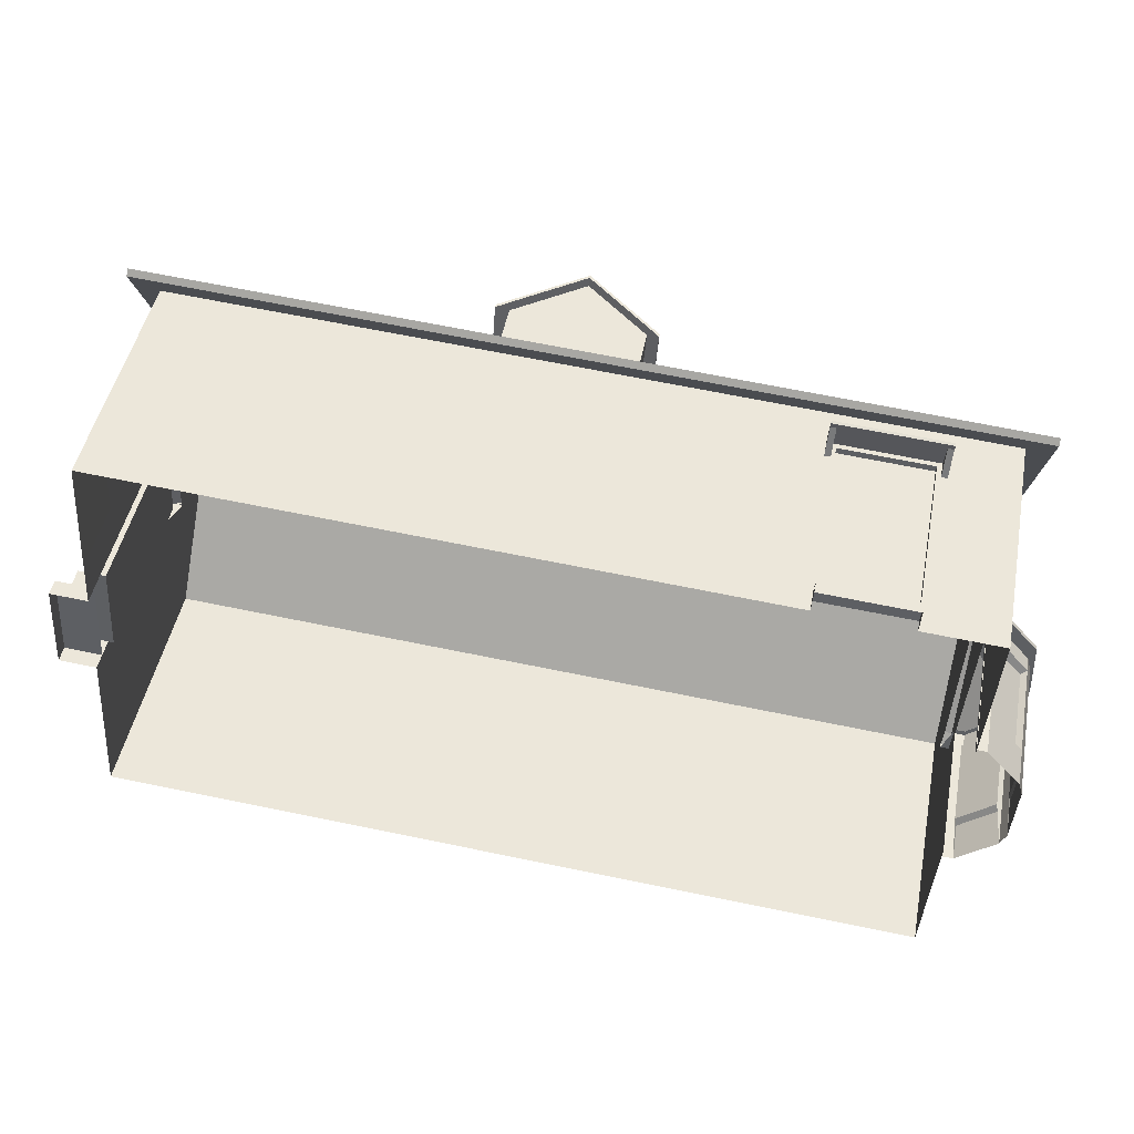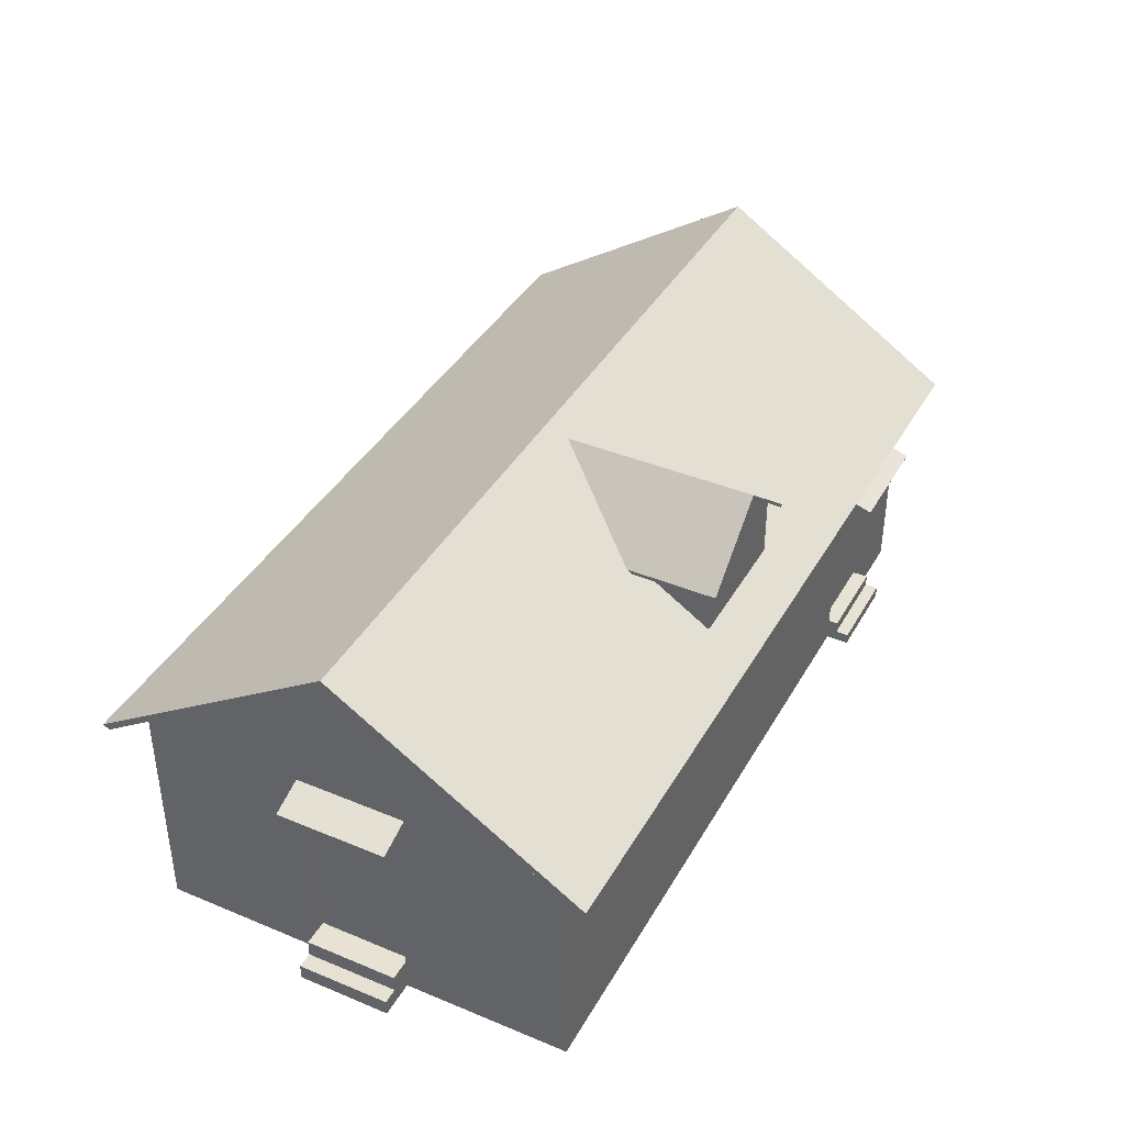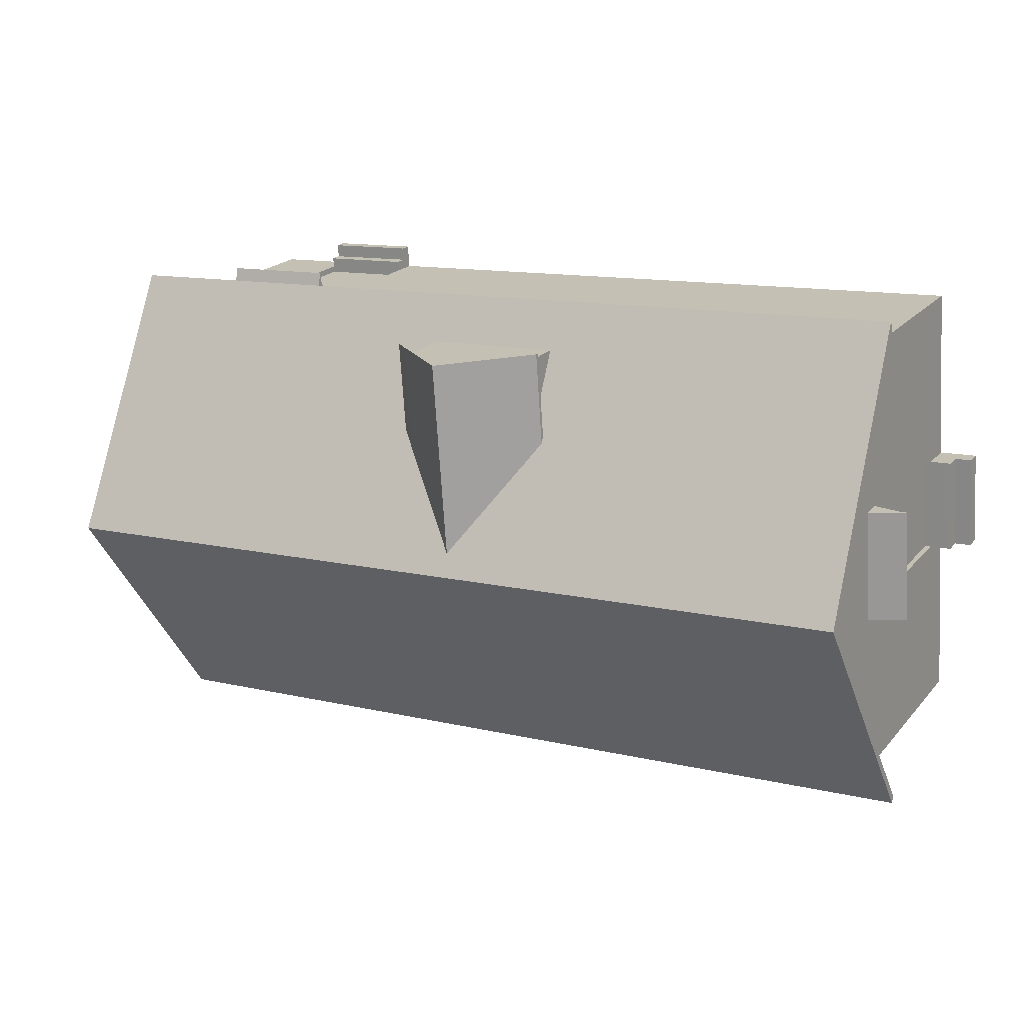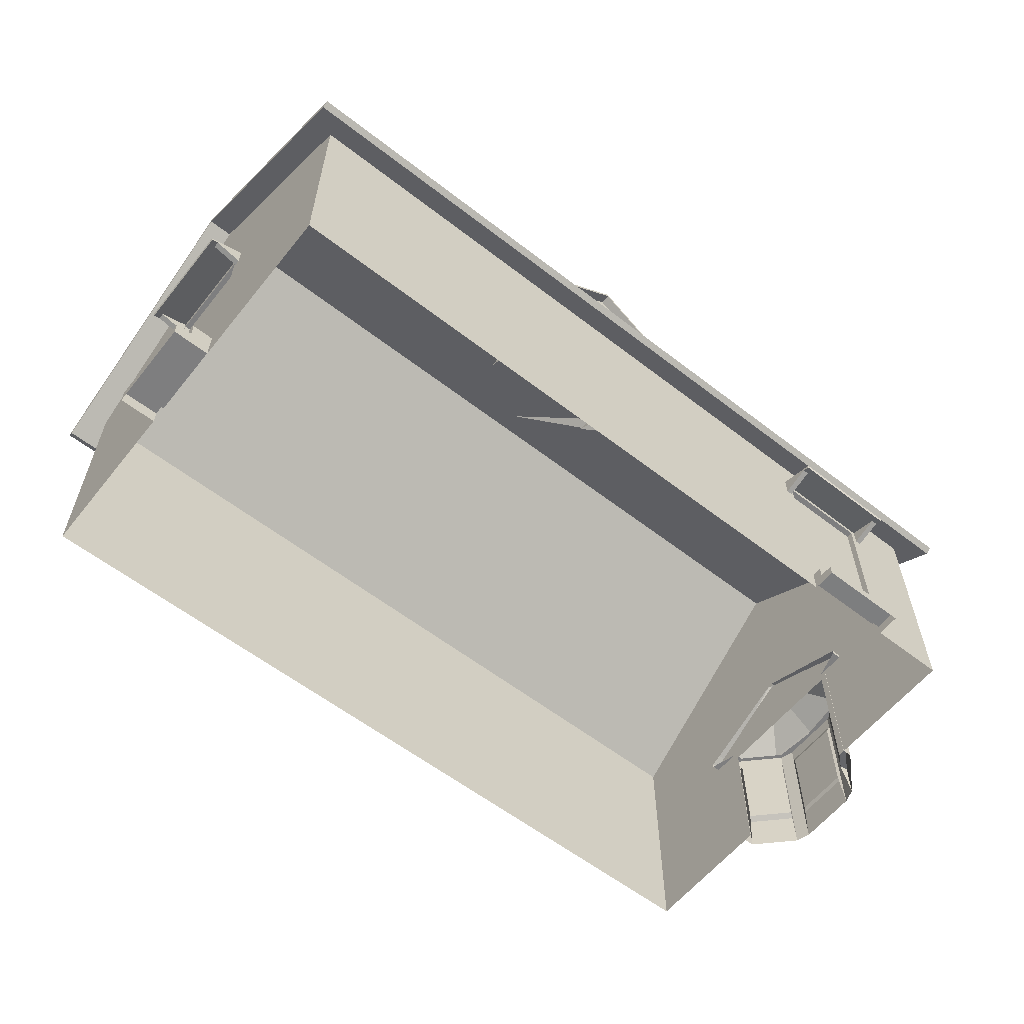
<metadata>
{"format":"obj","ext":"obj","renderer":"f3d","projection":"perspective","resolution":1024,"background":"white","views":[{"elev":46.5,"azim":10.9,"up":"+Z"},{"elev":39.8,"azim":-58.7,"up":"+Y"},{"elev":21.0,"azim":-151.3,"up":"+Z"},{"elev":-59.4,"azim":-34.4,"up":"+Y"}]}
</metadata>
<code>
o ground_Plane.004
v -63.2 0.07765 63.2
v 63.2 0.07765 63.2
v -63.2 0.07765 -63.2
v 63.2 0.07765 -63.2
o light_3_Plane.003
v 41.01 -20.1 146.1
v 28.17 76.45 117
v -46.49 -27.18 161.2
v -59.33 69.37 132.1
o light_1_Plane.002
v 69.64 49.01 41.1
v 85.54 -16.9 46.88
v 93.46 49.96 -13.56
v 109.4 -15.95 -7.785
o light_2_Plane.001
v 29.45 53.68 -114.5
v 39.41 -4.504 -150.9
v -29.15 53.77 -130.7
v -19.18 -4.414 -167.1
o Cube_Cube.002
v -18.22 9.349 -6.877
v 12.56 14.64 -1.045
v -17.65 14.64 1.114
v -17.49 13.16 3.383
v 12.41 13.16 -3.274
v 12.73 13.16 1.224
v 12.76 9.349 1.689
v -17.77 0.06412 -0.5858
v -17.52 0.06412 2.919
v -17.52 9.349 2.919
v 12.56 14.64 -1.04
v 12.56 14.64 -1.035
v -17.65 14.64 1.124
v -17.65 14.64 1.119
v 12.47 12.8 -2.429
v 12.67 12.8 0.3849
v -17.55 10.15 2.56
v 12.47 10.15 -2.416
v 12.67 10.15 0.401
v -17.52 1.32 2.919
v -17.77 1.32 -0.5858
v -17.77 9.349 -0.5858
v -17.75 12.8 -0.2705
v -17.81 13.16 -1.115
v -17.75 10.15 -0.2575
v -18.06 10.83 -4.632
v 11.99 9.349 -9.036
v -17.9 0.06412 -2.37
v 12.15 10.83 -6.791
v 13.15 9.349 7.051
v 12.57 14.64 -1.03
v 12.98 10.83 4.781
v -17.55 12.8 2.544
v 13.15 0.06412 7.051
v -18.22 0.06412 -6.877
v 12.76 0.06412 1.689
v 11.99 0.06412 -9.036
v -17.9 2.821 -2.37
v -18.14 2.821 -5.756
v -17.15 2.821 8.093
v -17.4 2.821 4.701
v -17.52 8.192 2.919
v -17.77 8.192 -0.5858
v 12.38 9.349 -3.674
v -17.9 8.192 -2.37
v -18.14 8.192 -5.756
v -17.15 8.219 8.093
v -17.4 8.192 4.701
v -17.32 1.32 2.904
v -17.57 1.32 -0.6002
v -17.32 8.192 2.904
v -17.57 8.192 -0.6002
v -17.77 0.6658 -0.5858
v -17.52 0.6774 2.919
v -19.17 0.06412 -0.4861
v -18.92 0.06412 3.018
v -18.92 0.6774 3.018
v -19.17 0.6658 -0.4861
v -18.32 1.32 2.976
v -18.57 1.32 -0.5289
v -18.57 0.6658 -0.5289
v -18.32 0.6774 2.976
v -12.18 0.06412 -7.309
v 5.95 0.06412 -8.604
v -12.18 8.192 -7.309
v -7.727 8.192 -7.627
v 1.497 8.192 -8.286
v 5.95 8.192 -8.604
v -12.18 9.349 -7.309
v -7.727 9.349 -7.627
v 1.497 9.349 -8.286
v 5.95 9.349 -8.604
v -12.18 2.821 -7.309
v -7.727 2.821 -7.627
v 1.497 2.821 -8.286
v 5.95 2.821 -8.604
v -17.07 9.349 9.21
v -17.07 0.06412 9.21
v -17.4 0.06412 4.701
v -17.24 10.83 6.94
v -17.65 14.64 1.129
v 12.38 0.06412 -3.674
v -7.727 0.06412 -7.627
v 1.497 0.06412 -8.286
v 12.76 5.319 1.689
v 12.38 5.321 -3.674
v 10.27 0.06412 7.258
v 10.27 7.581 7.258
v 10.27 9.349 7.258
v -11.02 9.349 8.779
v -11.02 2.237 8.779
v 6.874 9.349 7.5
v -11.02 7.581 8.779
v 10.27 0.9401 7.258
v -11.02 0.06412 8.779
v 6.874 0.9401 7.5
v 6.874 0.06412 7.5
v -6.568 0.06412 8.461
v -6.568 7.581 8.461
v -6.568 9.349 8.461
v -6.568 2.237 8.461
v 10.25 7.581 7.025
v 10.25 0.9401 7.025
v 6.857 7.581 7.268
v 6.857 0.9401 7.268
v 6.874 0.4826 7.5
v 10.27 0.4916 7.258
v 6.874 7.581 7.5
v 6.233 0.4539 7.546
v 10.33 0.06412 8.118
v 6.935 0.06412 8.361
v 10.33 0.4916 8.118
v 6.935 0.4826 8.361
v 6.9 0.9401 7.865
v 10.29 0.9401 7.623
v 6.9 0.4826 7.865
v 10.29 0.4916 7.623
v 12.96 6.084 2.461
v 12.5 6.084 -4.522
v 14.16 6.084 -3.08
v 14.41 6.084 0.8179
v 12.52 6.084 2.489
v 12.07 6.084 -4.494
v 14.49 6.084 -1.144
v 13.68 6.084 1.639
v 13.33 6.084 -3.801
v 12.48 7.798 -0.8977
v 12.47 7.798 -1.131
v 12.52 7.798 -1.083
v 12.53 7.798 -0.9525
v 12.47 7.798 -0.8968
v 12.45 7.798 -1.13
v 12.53 7.798 -1.018
v 12.51 7.798 -0.9251
v 12.49 7.798 -1.107
v 14.32 5.681 -3.316
v 14.6 5.681 1.031
v 13.39 5.681 -4.12
v 14.68 5.681 -1.157
v 13.79 5.681 1.948
v 11.98 5.681 -4.893
v 12.47 5.681 -4.925
v 12.98 5.681 2.864
v 12.49 5.681 2.895
v 14.32 5.833 -3.316
v 14.6 5.833 1.031
v 13.39 5.833 -4.12
v 14.68 5.833 -1.157
v 13.79 5.833 1.948
v 11.98 5.833 -4.893
v 12.47 5.833 -4.925
v 12.98 5.833 2.864
v 12.49 5.833 2.895
v 14.06 5.681 -2.678
v 14.26 5.681 0.4323
v 13.4 5.681 -3.254
v 14.32 5.681 -1.134
v 13.68 5.681 1.088
v 12.39 5.681 -3.807
v 12.74 5.681 -3.829
v 13.1 5.681 1.743
v 12.75 5.681 1.766
v 13.14 5.804 1.938
v 12.75 5.804 -4.027
v 14.37 5.804 -2.286
v 14.16 5.804 -2.795
v 14.38 5.804 0.5345
v 14.52 5.804 0.002601
v 12.76 5.804 1.962
v 12.38 0.07308 -4.003
v 12.38 5.804 -4.003
v 13.14 1.517 1.938
v 13.14 5.133 1.938
v 12.75 5.133 -4.027
v 14.16 1.517 -2.795
v 14.16 5.133 -2.795
v 14.52 1.517 0.002601
v 14.52 5.133 0.002601
v 13.01 1.648 1.73
v 13.01 5.002 1.73
v 12.67 5.002 -3.805
v 12.67 1.648 -3.805
v 14.32 1.699 -2.167
v 13.98 1.648 -2.662
v 13.98 5.002 -2.662
v 14.46 1.699 -0.1087
v 14.46 4.951 -0.1087
v 14.37 0.07308 -2.286
v 14.45 5.804 -1.142
v 14.37 1.517 -2.286
v 14.37 5.133 -2.286
v 14.32 4.951 -2.167
v 14.38 0.07308 0.5345
v 13.76 5.804 1.236
v 14.38 1.517 0.5345
v 14.38 5.133 0.5345
v 14.16 5.002 0.4279
v 12.75 0.07308 -4.027
v 13.46 5.804 -3.411
v 12.75 1.517 -4.027
v 13.14 0.07308 1.938
v 14.16 0.07308 -2.795
v 14.52 0.07308 0.002601
v 12.76 0.07308 1.962
v 14.16 1.648 0.4279
v 10.64 7.899 6.867
v 10.64 7.997 6.901
v 10.76 7.323 8.522
v 10.76 7.42 8.556
v 6.494 7.899 7.163
v 6.496 7.997 7.197
v 6.612 7.323 8.818
v 6.614 7.42 8.852
v 6.833 7.323 8.803
v 10.53 7.323 8.538
v 10.54 7.42 8.572
v 6.836 7.42 8.836
v 10.42 7.899 6.883
v 6.715 7.899 7.147
v 6.718 7.997 7.181
v 10.42 7.997 6.917
v 10.74 7.406 8.282
v 10.74 7.504 8.316
v 6.595 7.406 8.578
v 6.597 7.504 8.612
v 6.819 7.504 8.596
v 10.52 7.504 8.332
v 10.52 7.406 8.298
v 6.816 7.406 8.562
v 10.66 7.09 7.167
v 10.65 7.437 7.059
v 6.729 7.437 7.339
v 6.507 7.437 7.355
v 10.43 7.437 7.074
v 10.44 7.09 7.183
v 6.737 7.09 7.448
v 6.515 7.09 7.464
v -17.12 8.627 3.225
v -17.15 8.724 3.227
v -18.77 8.05 3.343
v -18.81 8.148 3.346
v -17.41 8.627 -0.9195
v -17.45 8.724 -0.9171
v -19.07 8.05 -0.8013
v -19.1 8.148 -0.7989
v -19.05 8.05 -0.5797
v -18.79 8.05 3.122
v -18.82 8.148 3.124
v -19.09 8.148 -0.5773
v -17.13 8.627 3.004
v -17.4 8.627 -0.698
v -17.43 8.724 -0.6956
v -17.17 8.724 3.006
v -18.53 8.134 3.326
v -18.56 8.232 3.329
v -18.83 8.134 -0.8184
v -18.86 8.232 -0.816
v -18.85 8.232 -0.5945
v -18.58 8.232 3.107
v -18.55 8.134 3.105
v -18.81 8.134 -0.5969
v -17.42 7.818 3.247
v -17.31 8.165 3.239
v -17.59 8.165 -0.6843
v -17.6 8.165 -0.9058
v -17.32 8.165 3.017
v -17.43 7.818 3.025
v -17.7 7.818 -0.6765
v -17.71 7.818 -0.8981
v -0.3611 9.704 6.752
v -0.3045 9.704 7.544
v -2.775 14.1 7.721
v -5.302 9.704 7.105
v -5.245 9.704 7.897
v -0.63 12.03 2.989
v -0.3045 12.03 7.544
v -5.245 12.03 7.897
v -5.571 12.03 3.342
v -3.278 14.24 0.6801
v -2.775 14.24 7.721
v -5.245 12.17 7.897
v -5.571 12.17 3.342
v -2.748 14.1 8.092
v -0.278 12.03 7.916
v -5.219 12.03 8.269
v -2.748 14.24 8.092
v -0.278 12.17 7.916
v -5.219 12.17 8.269
v -5.707 11.64 7.93
v -5.994 11.64 3.913
v -0.13 11.64 3.494
v 0.1571 11.64 7.511
v -5.707 11.77 7.93
v -5.994 11.77 3.913
v -0.13 11.77 3.494
v 0.1571 11.77 7.511
v -5.68 11.77 8.302
v -5.68 11.64 8.302
v 0.1836 11.77 7.883
v 0.1836 11.64 7.883
v -0.3045 9.704 7.544
v -2.77 14.1 7.72
v -5.245 9.704 7.897
v -2.78 14.1 7.721
v -0.3045 12.03 7.544
v -5.245 12.03 7.897
v -3.598 9.704 7.779
v -1.951 9.704 7.662
v -2.773 14.1 7.72
v -2.776 14.1 7.721
v -1.839 11.08 7.654
v -3.71 11.08 7.787
v -1.537 13.07 7.632
v -4.012 13.07 7.809
v -1.836 12.82 7.654
v -3.714 12.82 7.788
v -0.63 12.17 2.989
v -3.278 14.24 0.6801
v -2.775 14.24 7.721
v -0.3045 12.17 7.544
v -2.748 14.24 8.092
v -0.278 12.17 7.916
v -0.13 11.77 3.494
v 0.1571 11.77 7.511
v 0.1836 11.77 7.883
v 12.86 8.781 -10.3
v 14.18 8.781 8.141
v -19.25 8.781 -8.006
v -17.93 8.781 10.44
v 13.52 14.74 -1.08
v -18.59 14.74 1.214
v 12.88 8.632 -10.06
v 14.16 8.632 7.905
v -19.23 8.632 -7.77
v -17.95 8.632 10.2
v 13.52 14.53 -1.08
v -18.59 14.53 1.214
f 84 88 43
f 46 23 35
f 46 35 48
f 23 60 34
f 23 34 35
f 38 26 33
f 38 33 41
f 48 35 32
f 48 32 22
f 22 32 28
f 22 28 47
f 32 31 27
f 32 27 28
f 39 49 29
f 39 29 30
f 64 26 58
f 58 26 38
f 58 38 59
f 25 70 73
f 25 73 72
f 95 36 70
f 24 69 44
f 40 39 30
f 40 30 19
f 42 41 39
f 42 39 40
f 17 38 41
f 17 41 42
f 60 43 45
f 60 45 34
f 34 45 21
f 34 21 31
f 31 21 18
f 31 18 27
f 59 38 61
f 61 38 17
f 61 17 62
f 63 93 26
f 63 26 64
f 26 93 96
f 26 96 33
f 33 96 20
f 33 20 49
f 49 20 97
f 49 97 29
f 94 56 57
f 94 57 95
f 44 54 55
f 44 55 51
f 37 54 44
f 95 57 36
f 80 92 53
f 52 101 46
f 52 46 50
f 94 93 63
f 94 63 56
f 37 59 61
f 37 61 54
f 53 43 102
f 53 102 98
f 36 58 67
f 36 67 65
f 57 64 58
f 57 58 36
f 92 84 43
f 92 43 53
f 55 62 17
f 55 17 51
f 39 41 33
f 39 33 49
f 65 67 68
f 65 68 66
f 58 59 68
f 58 68 67
f 59 37 66
f 59 66 68
f 37 36 65
f 37 65 66
f 70 36 75
f 70 75 78
f 70 25 95
f 44 69 37
f 72 73 74
f 72 74 71
f 69 24 71
f 69 71 74
f 70 69 74
f 70 74 73
f 77 78 75
f 77 75 76
f 36 37 76
f 36 76 75
f 37 69 77
f 37 77 76
f 51 17 81
f 51 81 89
f 90 82 83
f 90 83 91
f 51 89 79
f 79 89 90
f 79 90 99
f 99 90 91
f 99 91 100
f 100 91 92
f 100 92 80
f 17 85 81
f 81 85 86
f 81 86 82
f 82 86 87
f 82 87 83
f 83 87 88
f 83 88 84
f 82 90 89
f 82 89 81
f 84 92 91
f 84 91 83
f 101 102 60
f 101 60 23
f 46 101 23
f 102 43 60
f 124 120 118
f 124 118 104
f 125 112 124
f 114 125 117
f 94 107 109
f 94 109 93
f 110 50 46
f 110 46 104
f 94 111 107
f 111 114 117
f 111 117 107
f 124 104 105
f 124 105 108
f 93 109 106
f 109 115 116
f 109 116 106
f 104 46 105
f 107 117 115
f 107 115 109
f 113 127 129
f 113 129 122
f 114 113 125
f 103 50 123
f 121 119 118
f 121 118 120
f 104 118 119
f 104 119 110
f 110 119 121
f 110 121 112
f 112 121 120
f 112 120 124
f 122 132 130
f 122 130 112
f 50 110 123
f 115 124 108
f 115 108 116
f 117 125 124
f 117 124 115
f 122 112 125
f 113 122 125
f 127 126 128
f 127 128 129
f 123 128 126
f 123 126 103
f 122 129 128
f 122 128 123
f 133 131 130
f 133 130 132
f 110 131 133
f 110 133 123
f 112 130 131
f 112 131 110
f 54 61 62
f 54 62 55
f 56 63 64
f 56 64 57
f 32 35 34
f 32 34 31
f 142 136 161
f 142 161 163
f 135 142 163
f 135 163 167
f 141 134 168
f 141 168 165
f 140 136 145
f 140 145 149
f 141 137 146
f 141 146 150
f 134 141 150
f 134 150 143
f 135 139 148
f 135 148 144
f 136 142 151
f 136 151 145
f 142 135 144
f 142 144 151
f 138 134 143
f 138 143 147
f 137 140 149
f 137 149 146
f 156 153 162
f 156 162 165
f 159 156 165
f 159 165 168
f 158 157 166
f 158 166 167
f 152 154 163
f 152 163 161
f 154 158 167
f 154 167 163
f 160 159 168
f 160 168 169
f 153 155 164
f 153 164 162
f 155 152 161
f 155 161 164
f 140 137 162
f 140 162 164
f 137 141 165
f 137 165 162
f 139 135 167
f 139 167 166
f 134 138 169
f 134 169 168
f 136 140 164
f 136 164 161
f 156 159 177
f 156 177 174
f 157 158 176
f 157 176 175
f 154 152 170
f 154 170 172
f 155 153 171
f 155 171 173
f 158 154 172
f 158 172 176
f 159 160 178
f 159 178 177
f 153 156 174
f 153 174 171
f 152 155 173
f 152 173 170
f 210 179 189
f 210 189 212
f 217 179 185
f 217 185 220
f 207 194 203
f 207 203 208
f 215 182 192
f 215 192 190
f 204 181 207
f 209 183 212
f 205 184 194
f 205 194 207
f 209 212 213
f 209 213 221
f 212 189 196
f 212 196 213
f 214 190 197
f 214 197 198
f 204 207 208
f 204 208 199
f 190 192 201
f 190 201 197
f 193 206 199
f 193 199 202
f 181 205 207
f 219 204 206
f 219 206 193
f 188 211 221
f 188 221 195
f 217 209 211
f 217 211 188
f 183 210 212
f 218 214 216
f 218 216 191
f 180 215 190
f 191 216 198
f 191 198 200
f 192 218 200
f 192 200 201
f 194 219 202
f 194 202 203
f 179 217 189
f 184 219 194
f 189 217 195
f 189 195 196
f 180 214 186
f 180 186 187
f 183 209 219
f 183 219 184
f 181 204 218
f 181 218 182
f 182 218 192
f 199 208 203
f 199 203 202
f 221 213 196
f 221 196 195
f 198 197 201
f 198 201 200
f 238 239 225
f 238 225 224
f 230 233 229
f 230 229 228
f 240 241 227
f 240 227 226
f 243 239 223
f 243 223 237
f 241 242 236
f 241 236 227
f 242 243 237
f 242 237 236
f 235 245 252
f 235 252 248
f 244 245 235
f 244 235 234
f 224 225 232
f 224 232 231
f 231 232 233
f 231 233 230
f 231 230 245
f 231 245 244
f 224 231 244
f 224 244 238
f 233 232 243
f 233 243 242
f 229 233 242
f 229 242 241
f 232 225 239
f 232 239 243
f 230 228 240
f 230 240 245
f 228 229 241
f 228 241 240
f 222 223 239
f 222 239 238
f 245 240 253
f 245 253 252
f 240 226 249
f 240 249 253
f 238 244 251
f 238 251 246
f 222 238 246
f 222 246 247
f 244 234 250
f 244 250 251
f 270 271 257
f 270 257 256
f 262 265 261
f 262 261 260
f 272 273 259
f 272 259 258
f 275 271 255
f 275 255 269
f 273 274 268
f 273 268 259
f 274 275 269
f 274 269 268
f 267 277 284
f 267 284 280
f 276 277 267
f 276 267 266
f 256 257 264
f 256 264 263
f 263 264 265
f 263 265 262
f 263 262 277
f 263 277 276
f 256 263 276
f 256 276 270
f 265 264 275
f 265 275 274
f 261 265 274
f 261 274 273
f 264 257 271
f 264 271 275
f 262 260 272
f 262 272 277
f 260 261 273
f 260 273 272
f 254 255 271
f 254 271 270
f 277 272 285
f 277 285 284
f 272 258 281
f 272 281 285
f 270 276 283
f 270 283 278
f 254 270 278
f 254 278 279
f 276 266 282
f 276 282 283
f 290 293 294
f 290 294 289
f 286 291 292
f 286 292 287
f 297 296 295
f 297 295 298
f 294 293 305
f 294 305 306
f 301 299 302
f 301 302 304
f 299 300 303
f 299 303 302
f 288 292 300
f 288 300 299
f 296 297 304
f 296 304 302
f 293 288 299
f 293 299 301
f 308 307 311
f 308 311 312
f 306 305 309
f 306 309 310
f 309 305 314
f 309 314 313
f 308 312 315
f 308 315 316
f 301 304 313
f 301 313 314
f 300 292 308
f 300 308 316
f 303 300 316
f 303 316 315
f 304 297 309
f 304 309 313
f 292 291 307
f 292 307 308
f 297 298 310
f 297 310 309
f 293 301 314
f 293 314 305
f 332 326 320
f 332 320 330
f 323 328 322
f 323 322 319
f 317 321 327
f 317 327 324
f 324 327 328
f 324 328 323
f 329 318 325
f 329 325 331
f 331 325 326
f 331 326 332
f 321 329 331
f 321 331 327
f 328 332 330
f 328 330 322
f 328 327 331
f 328 331 332
f 333 334 335
f 333 335 336
f 336 338 341
f 336 341 340
f 336 335 337
f 336 337 338
f 333 336 340
f 333 340 339
f 342 344 347
f 342 347 346
f 345 343 346
f 345 346 347
f 348 352 353
f 348 353 350
f 351 353 352
f 351 352 349
f 343 345 351
f 343 351 349
f 344 342 348
f 344 348 350
f 345 347 353
f 345 353 351
f 346 343 349
f 346 349 352
f 342 346 352
f 342 352 348
f 347 344 350
f 347 350 353

</code>
